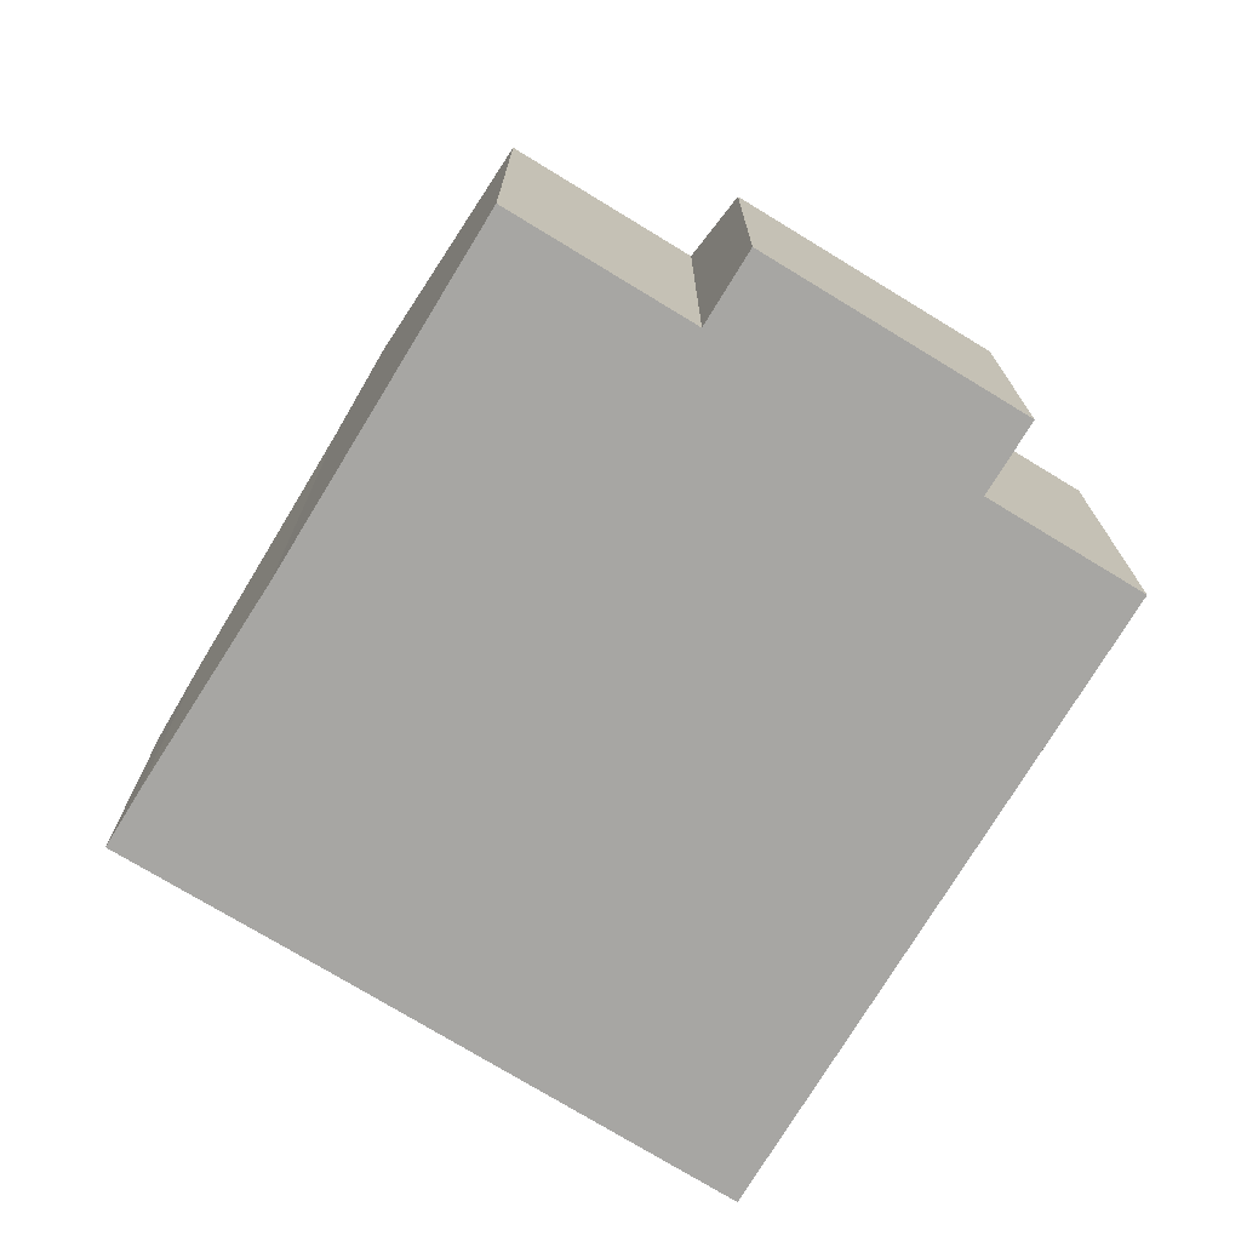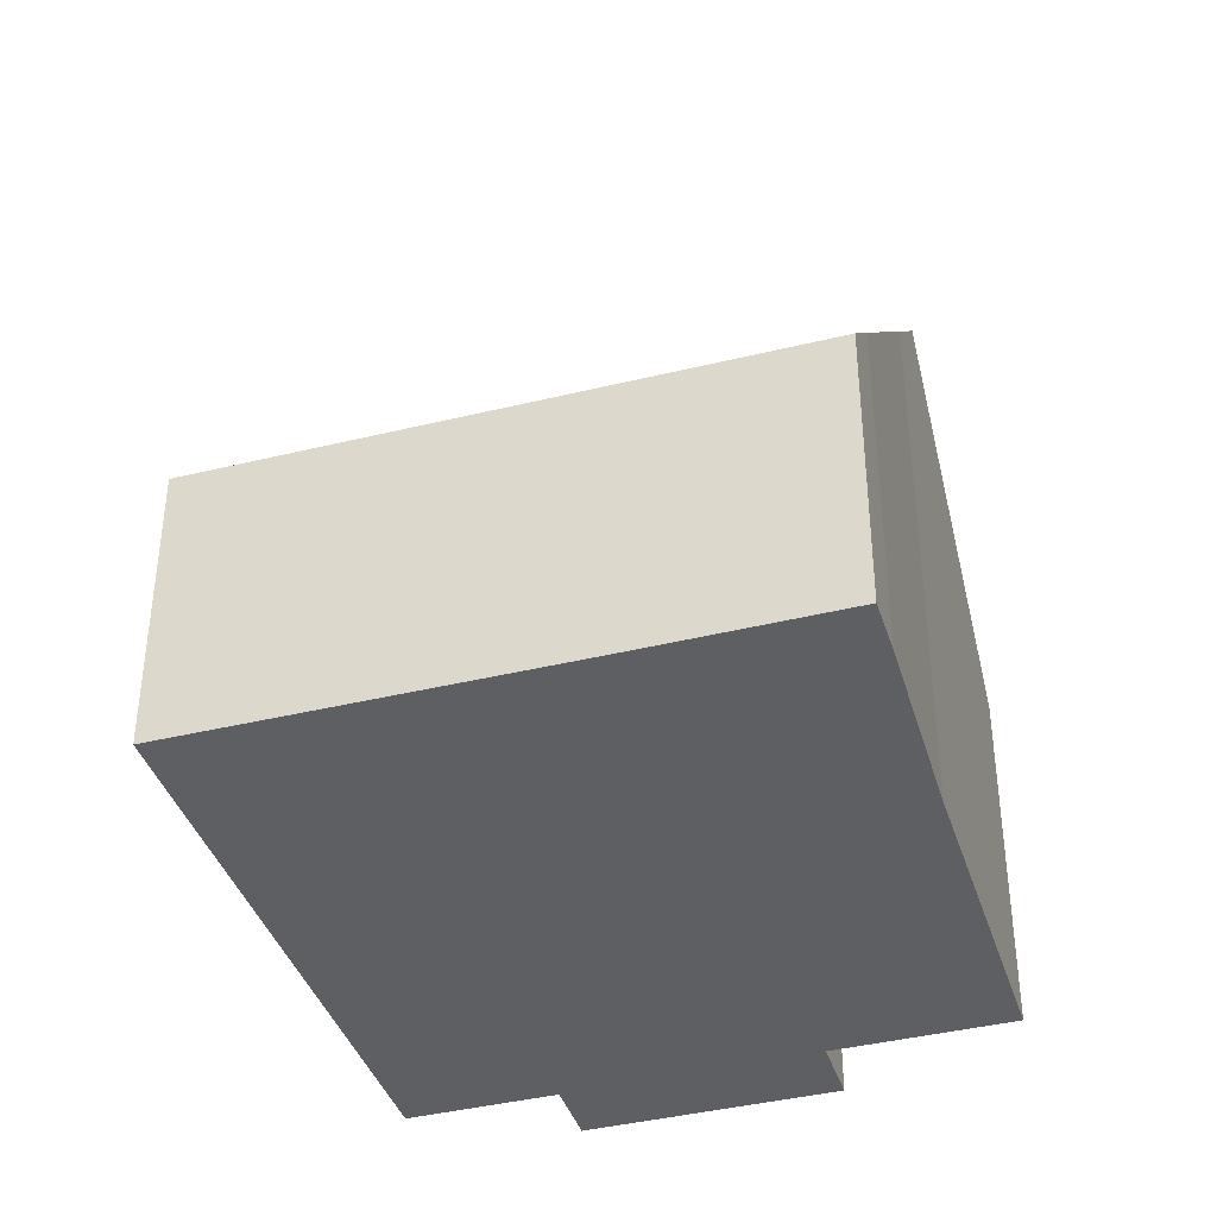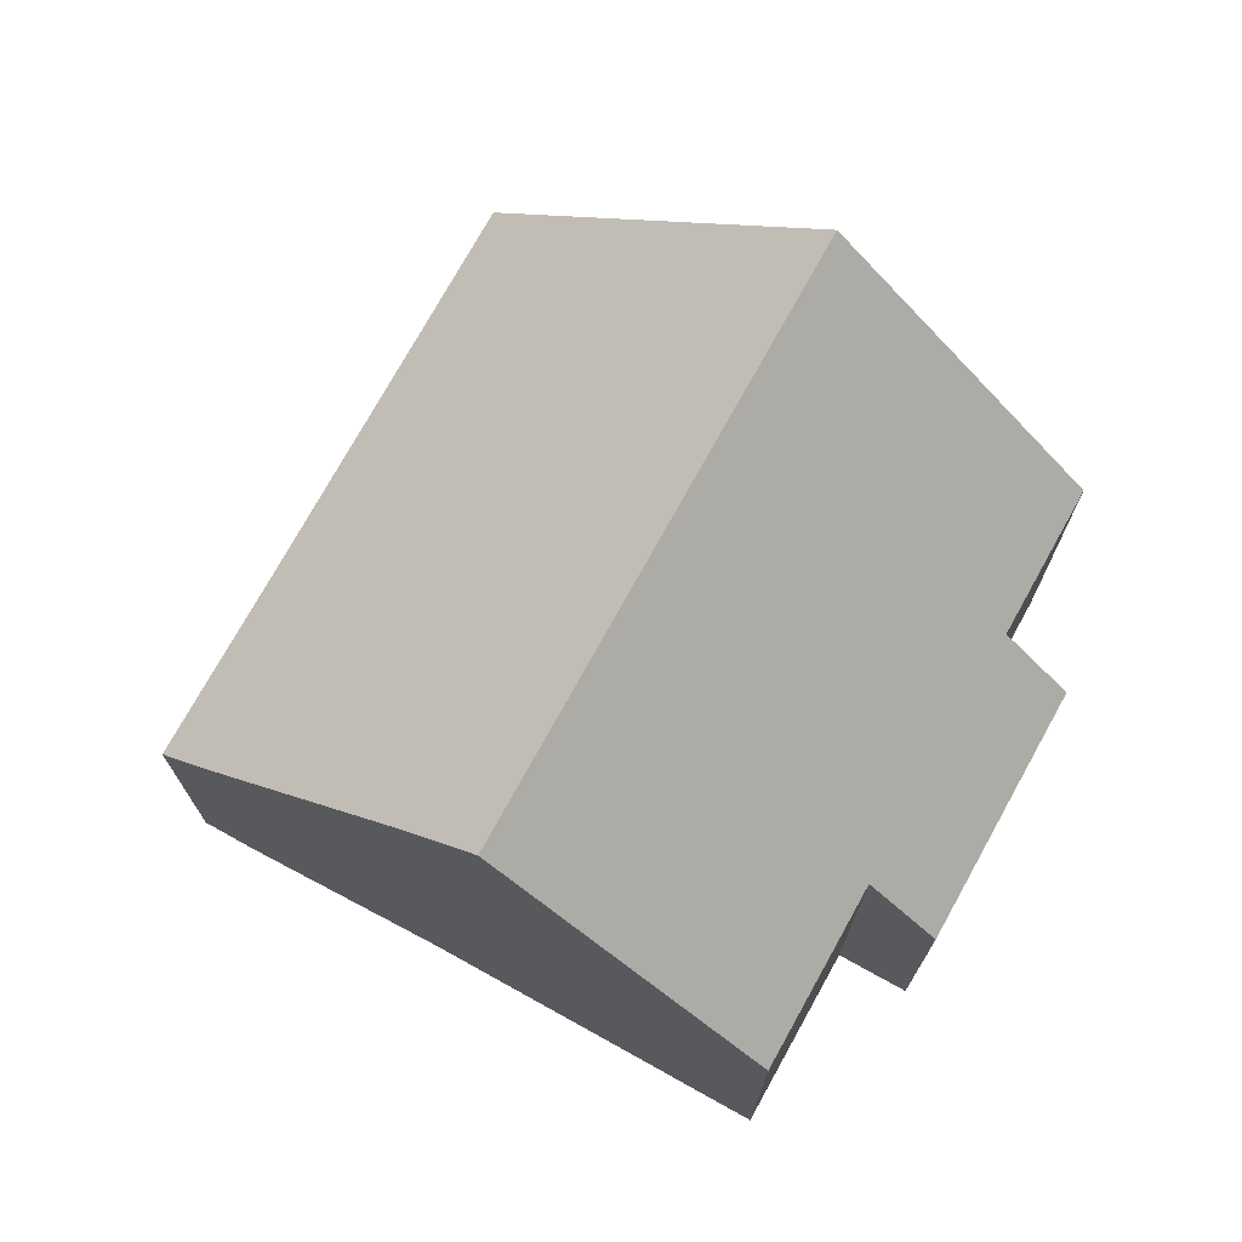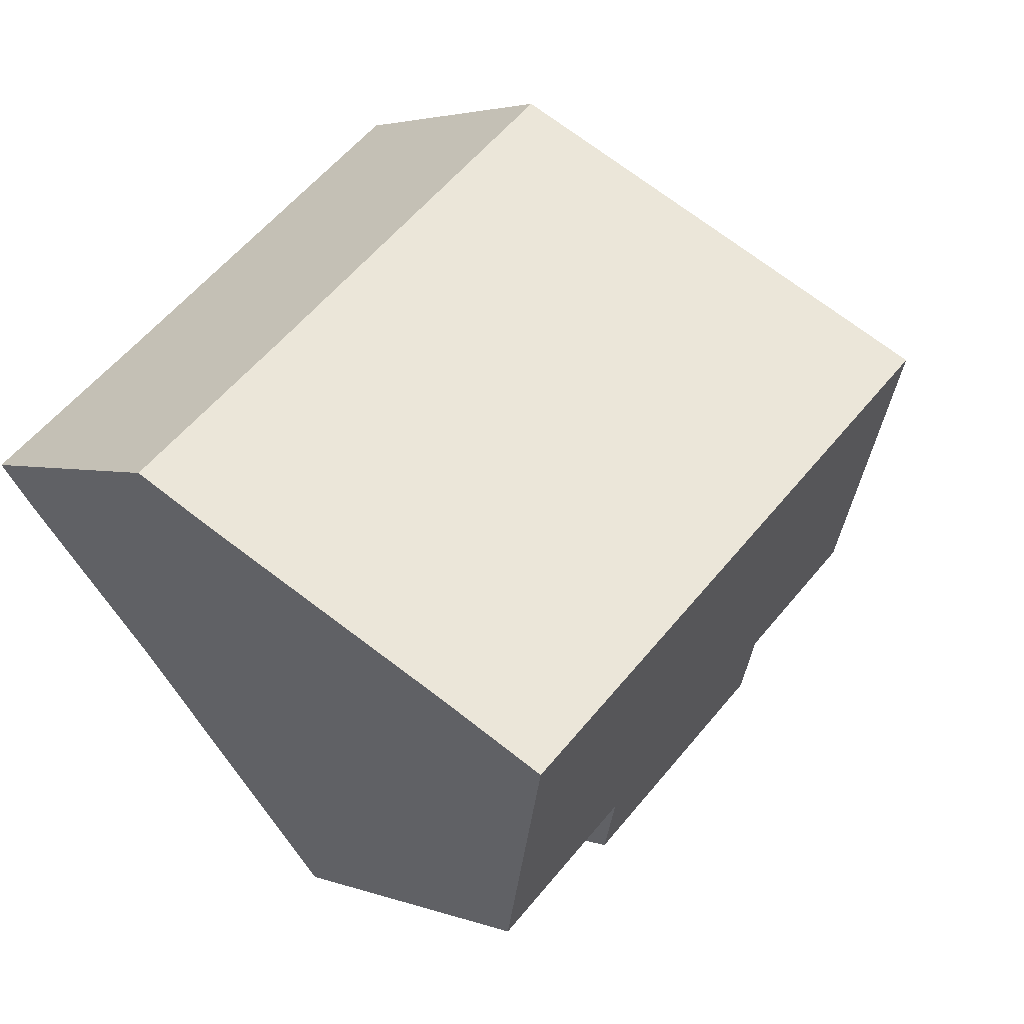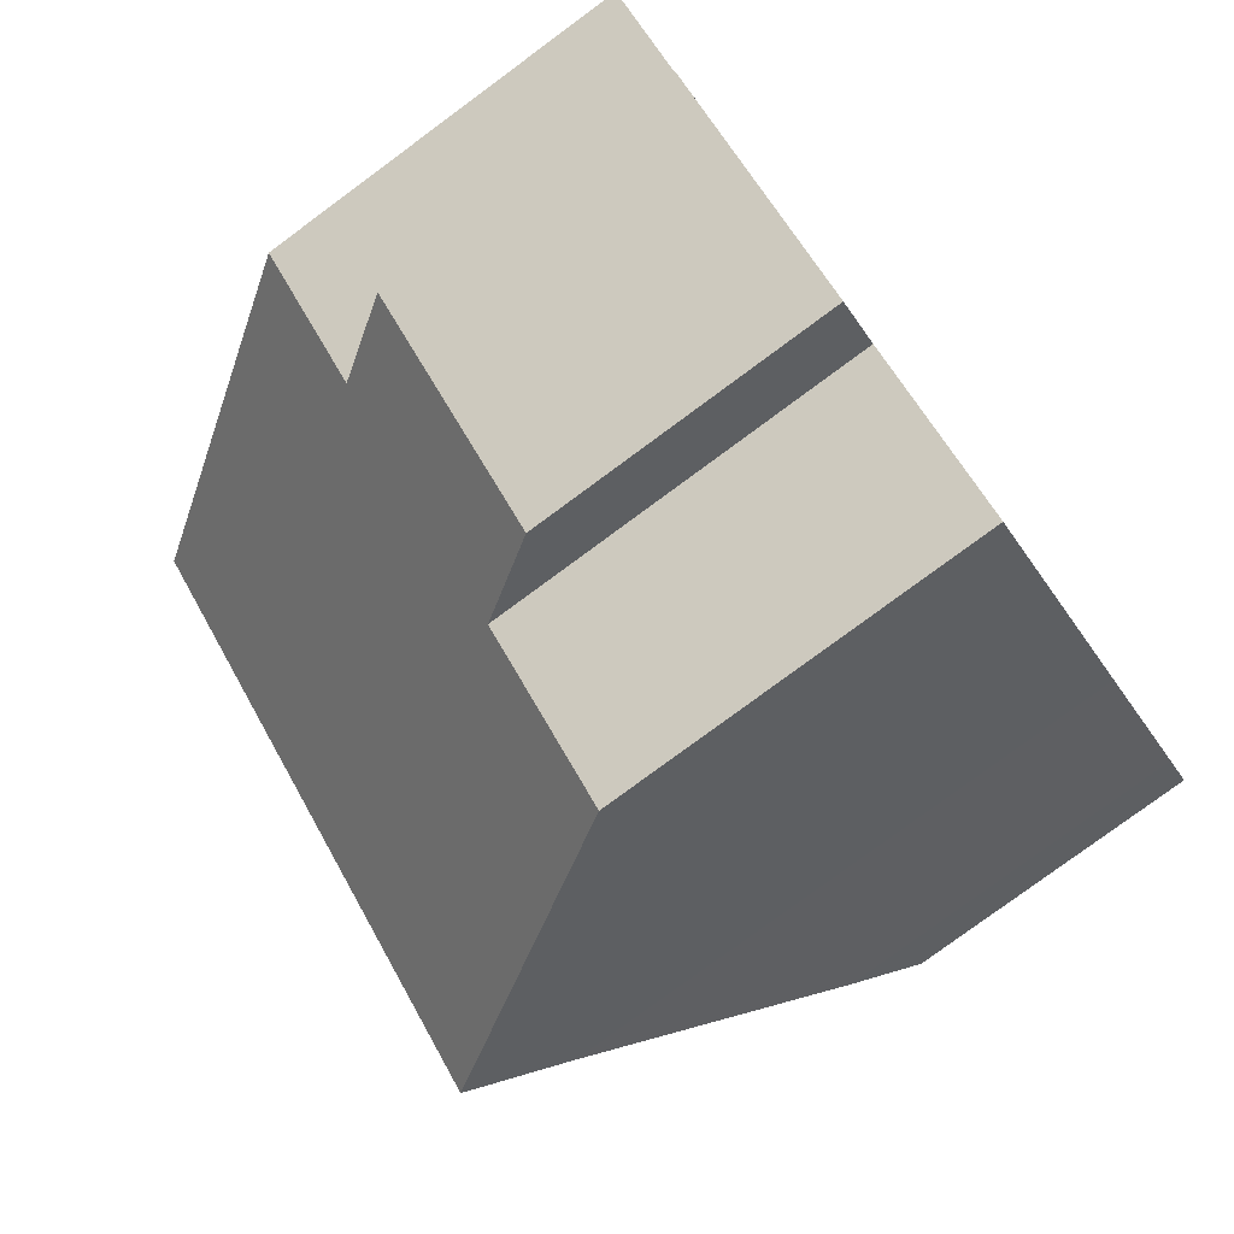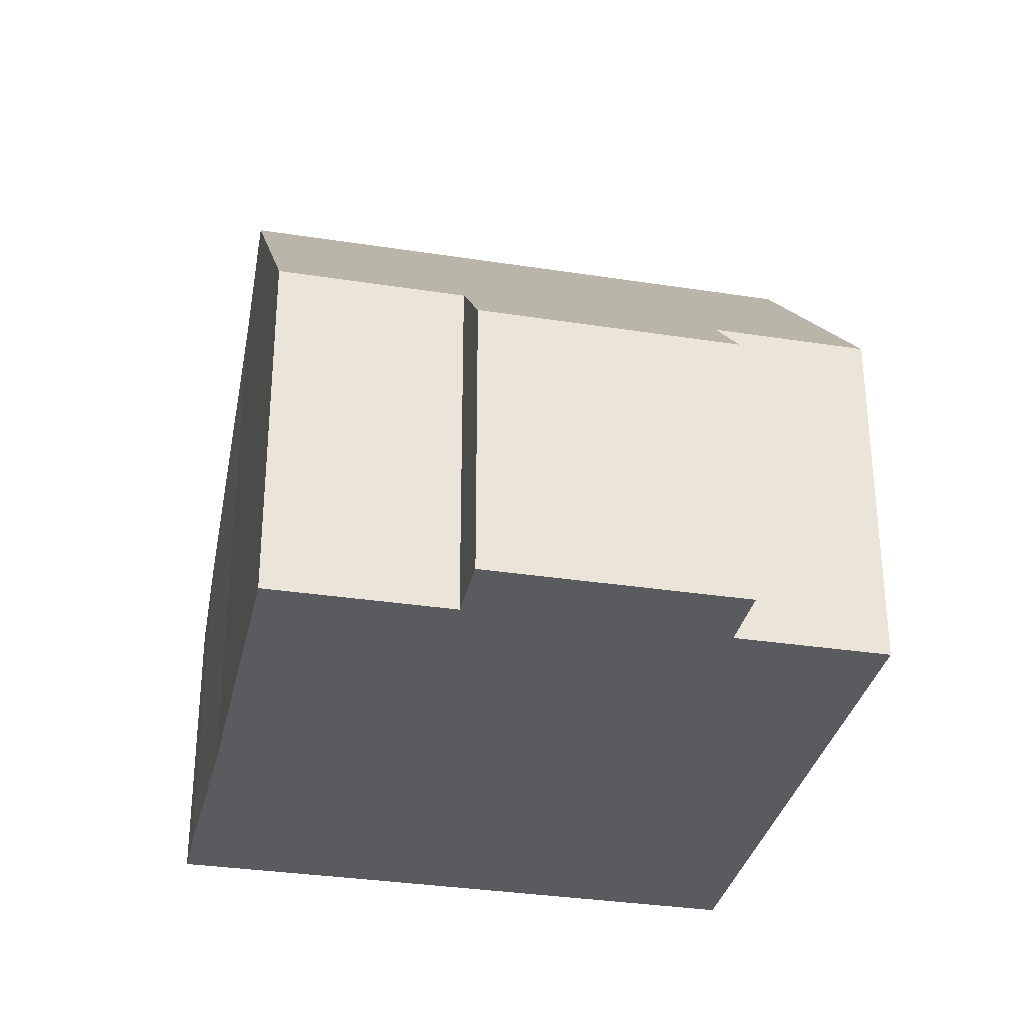
<metadata>
{"format":"obj","ext":"obj","renderer":"f3d","projection":"perspective","resolution":1024,"background":"white","views":[{"elev":-74.1,"azim":-172.9,"up":"+Y"},{"elev":-40.0,"azim":55.5,"up":"+Y"},{"elev":73.7,"azim":157.5,"up":"+Y"},{"elev":3.0,"azim":142.3,"up":"+Z"},{"elev":-79.1,"azim":-53.6,"up":"+Z"},{"elev":-32.5,"azim":-153.6,"up":"+Y"}]}
</metadata>
<code>
v  12.34 5.185 0.946
v  10.43 4.345 3.568
v  12.88 4.332 1.622
v  5.747 4.332 7.33
v  2.547 9.452 3.248
v  10.35 8.267 -1.458
v  9.598 9.452 -2.398
v  1.149 4.322 -2.29
v  4.895 5.429 -3.853
v  4.207 4.337 -4.719
v  7.071 5.44 -5.581
v  1.82 5.386 -1.446
v  0 5.377 3.292e-16
v  4.207 2.89e-16 -4.719
v  1.149 1.402e-16 -2.29
v  1.82 8.854e-17 -1.446
v  0 0 0
v  7.071 3.417e-16 -5.581
v  4.895 2.359e-16 -3.853
v  2.547 -1.989e-16 3.248
v  5.747 -4.488e-16 7.33
v  10.43 -2.185e-16 3.568
v  12.88 -9.932e-17 1.622
v  12.34 -5.793e-17 0.946
v  10.35 8.928e-17 -1.458
v  9.598 1.468e-16 -2.398
g defaultobject
f 1 2 3
f 2 1 4
f 4 1 5
f 5 1 6
f 5 6 7
f 8 9 10
f 9 7 11
f 7 9 5
f 5 9 12
f 12 9 8
f 5 12 13
f 14 8 10
f 8 14 15
f 16 13 12
f 13 16 17
f 18 9 11
f 9 18 19
f 8 16 12
f 16 8 15
f 13 4 5
f 4 13 17
f 4 17 20
f 4 20 21
f 21 2 4
f 2 21 22
f 2 22 3
f 3 22 23
f 3 24 1
f 24 3 23
f 1 25 6
f 25 1 24
f 6 11 7
f 11 6 25
f 11 25 18
f 18 25 26
f 19 10 9
f 10 19 14
f 22 24 23
f 24 22 25
f 25 22 21
f 25 21 20
f 25 20 26
f 26 20 18
f 18 20 19
f 19 20 17
f 19 17 16
f 19 16 14
f 15 14 16

</code>
